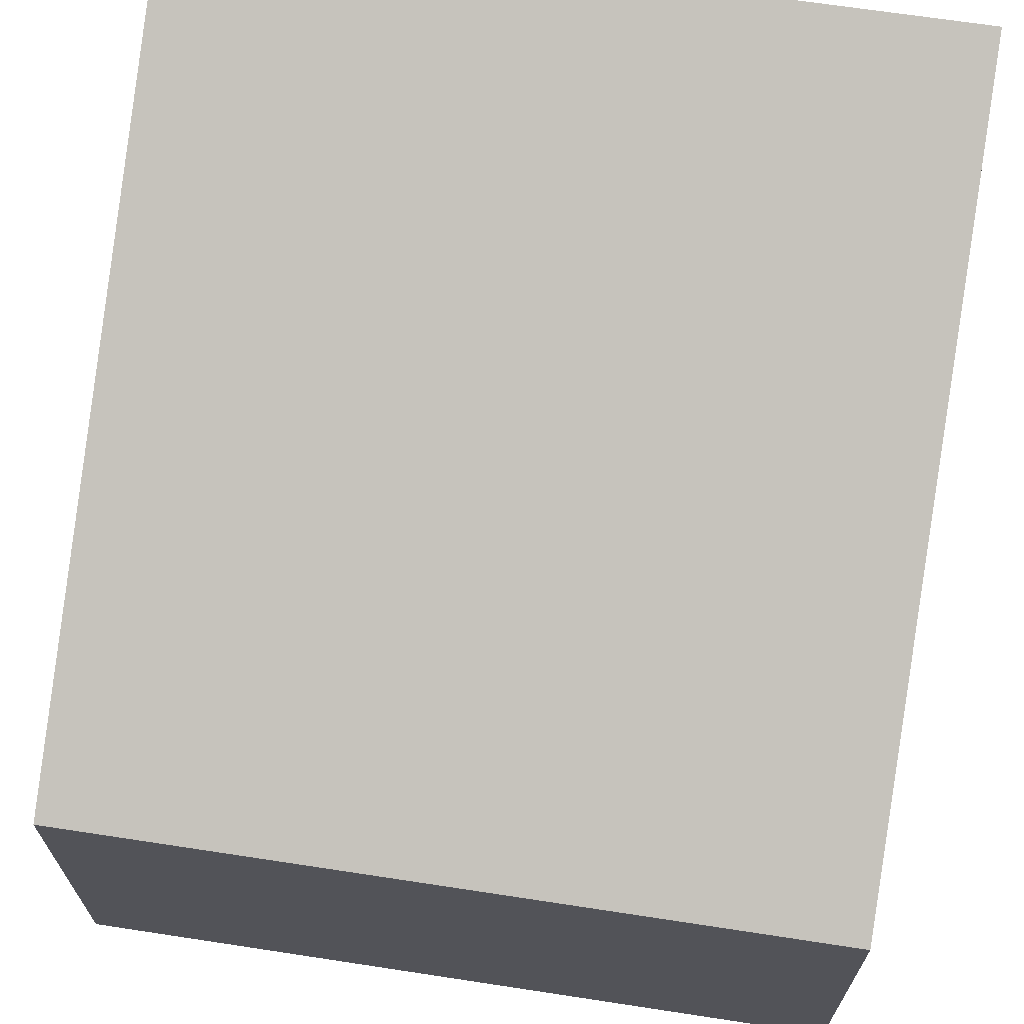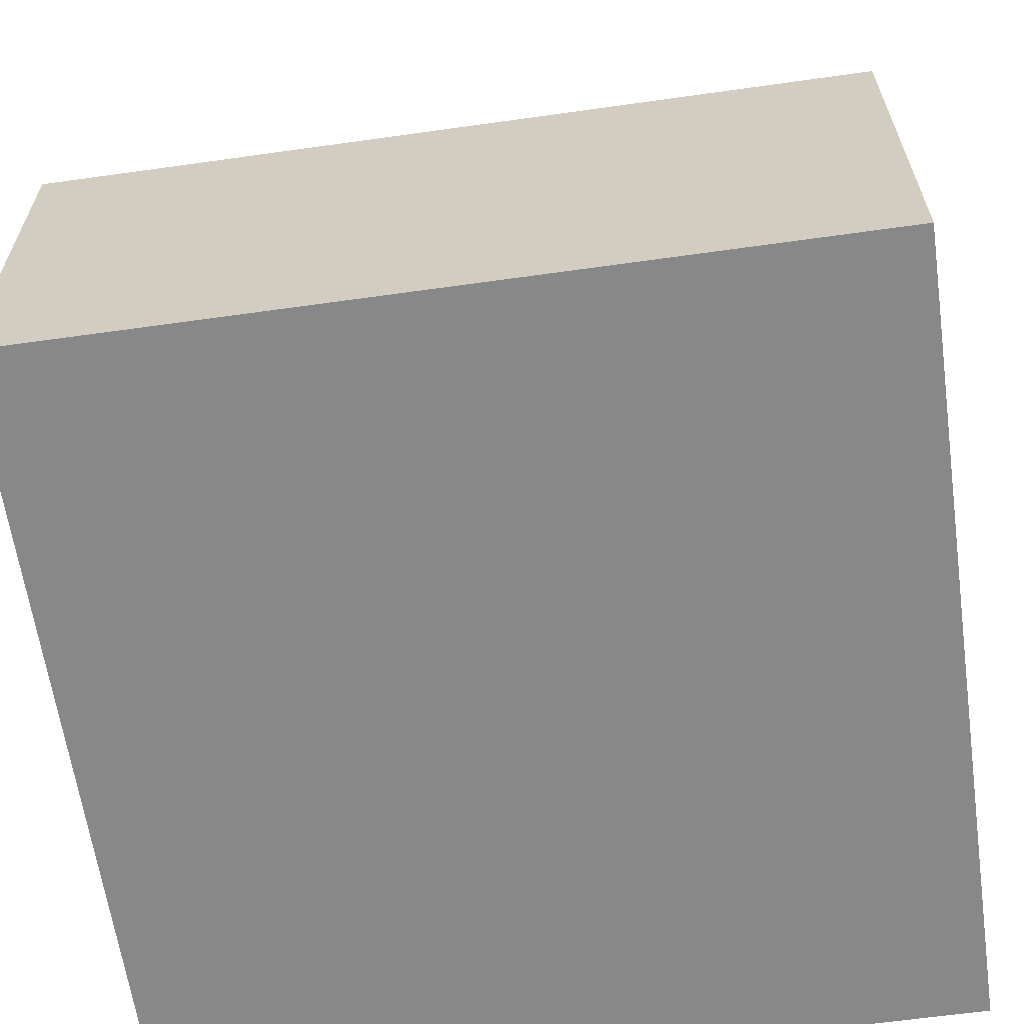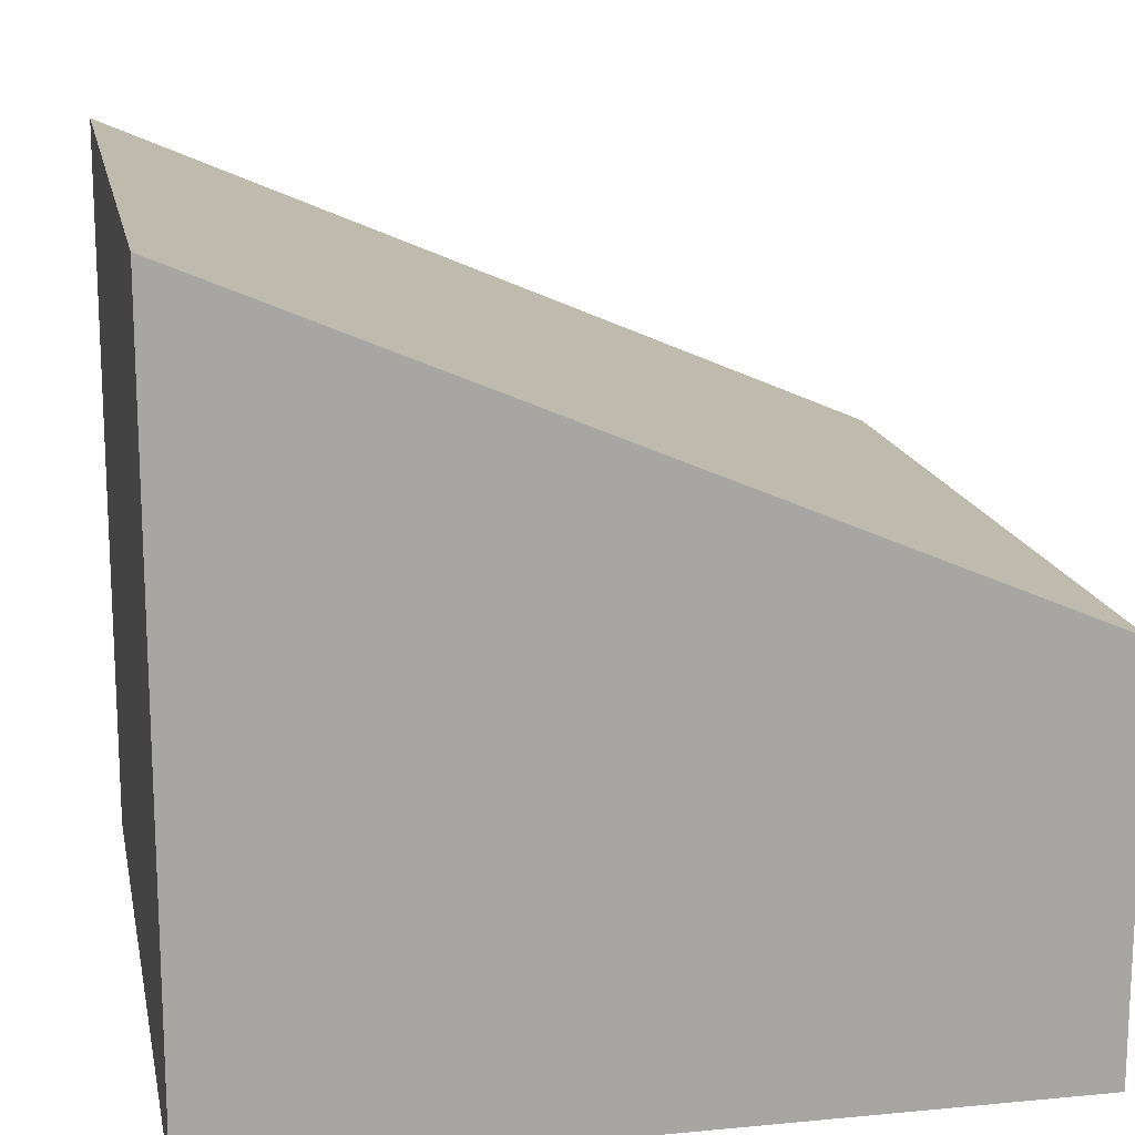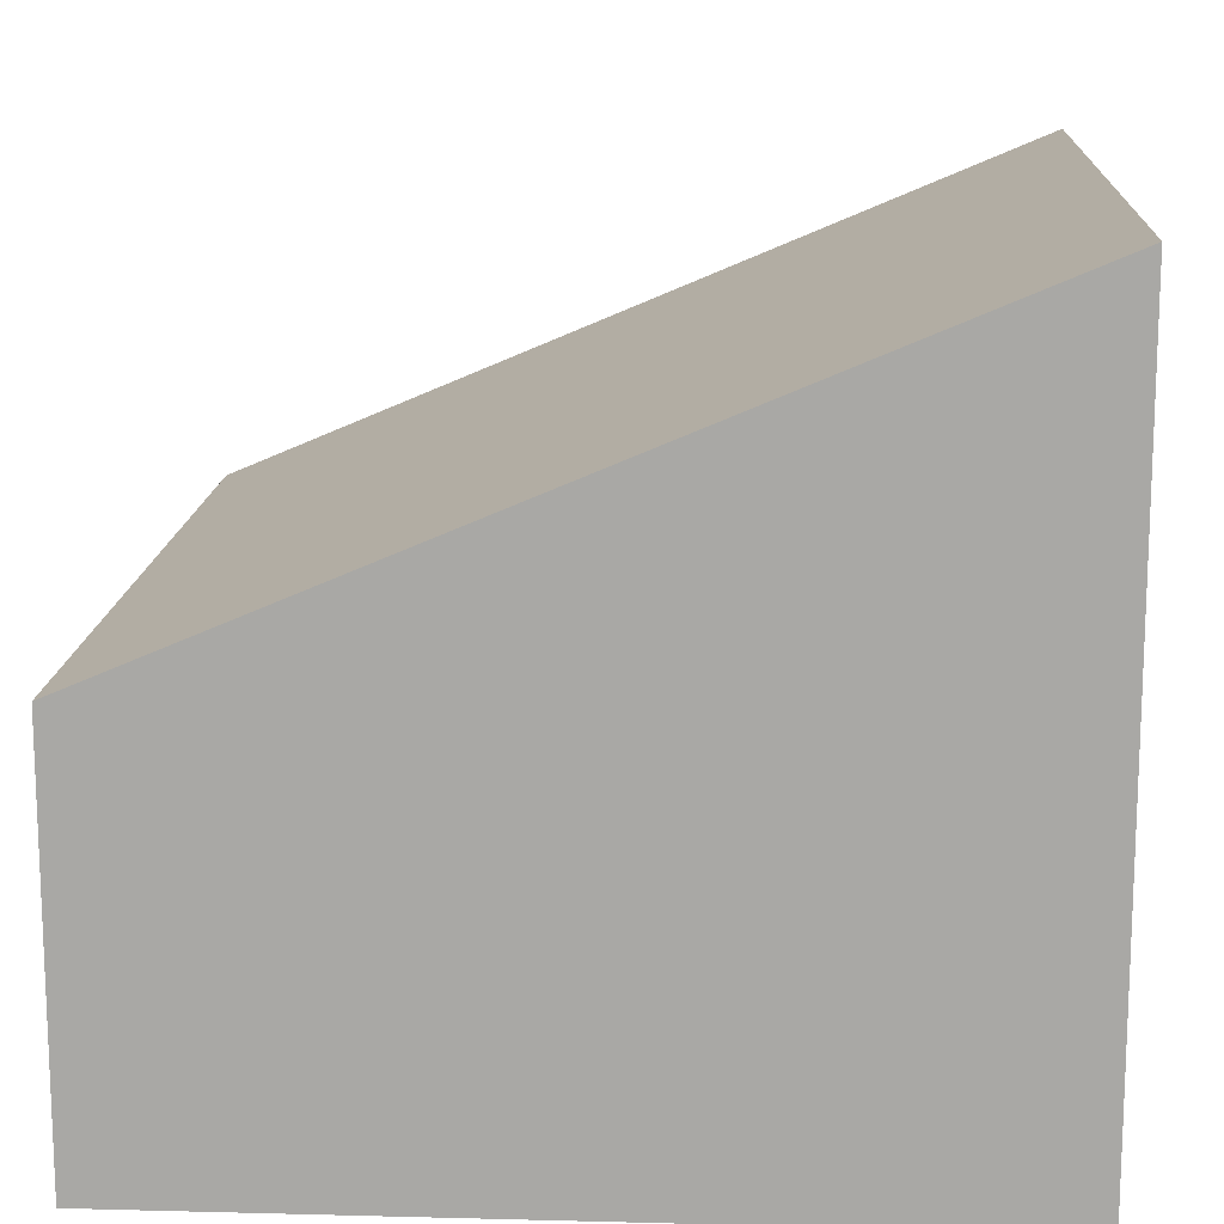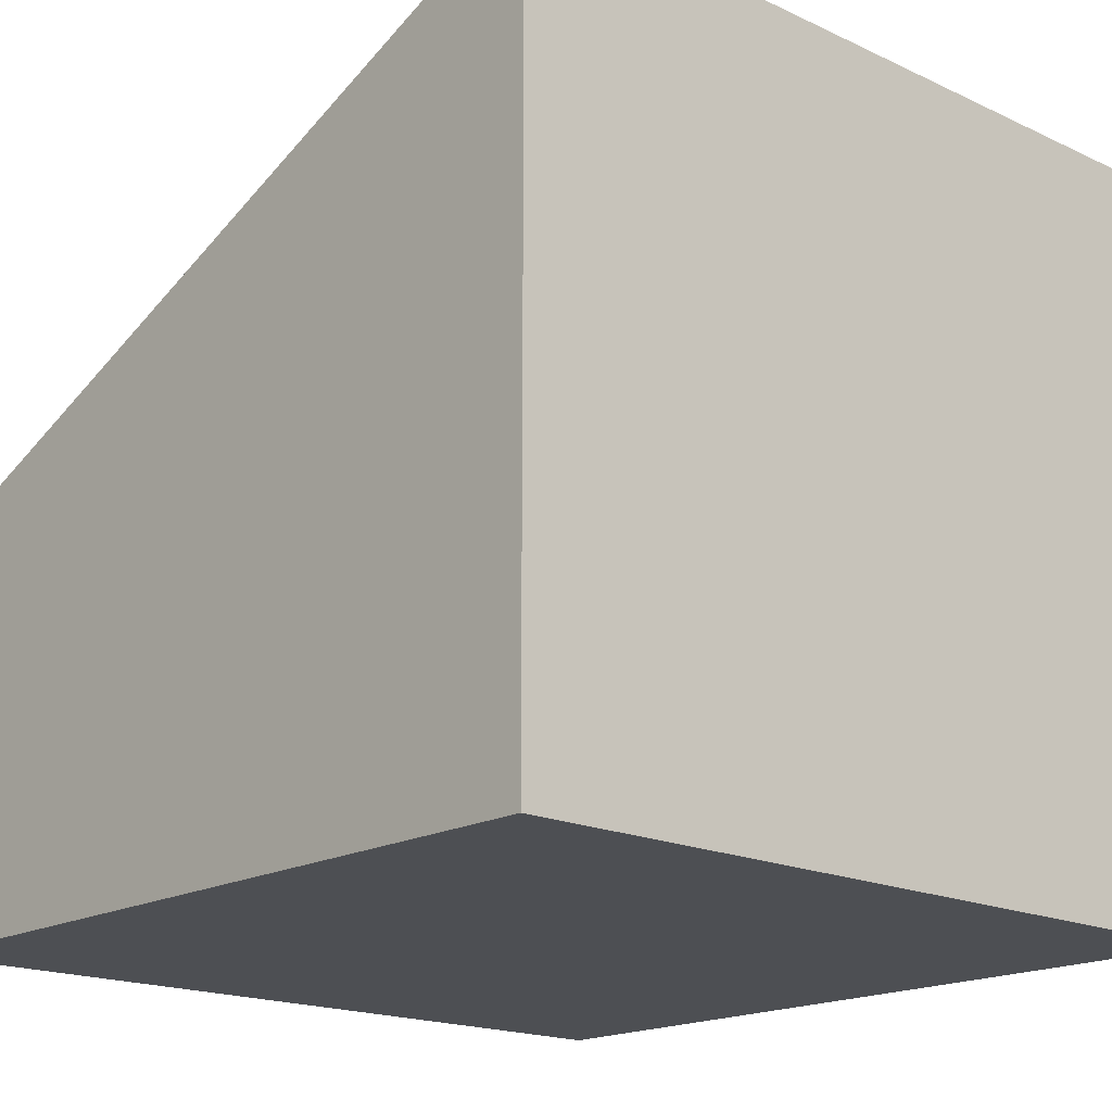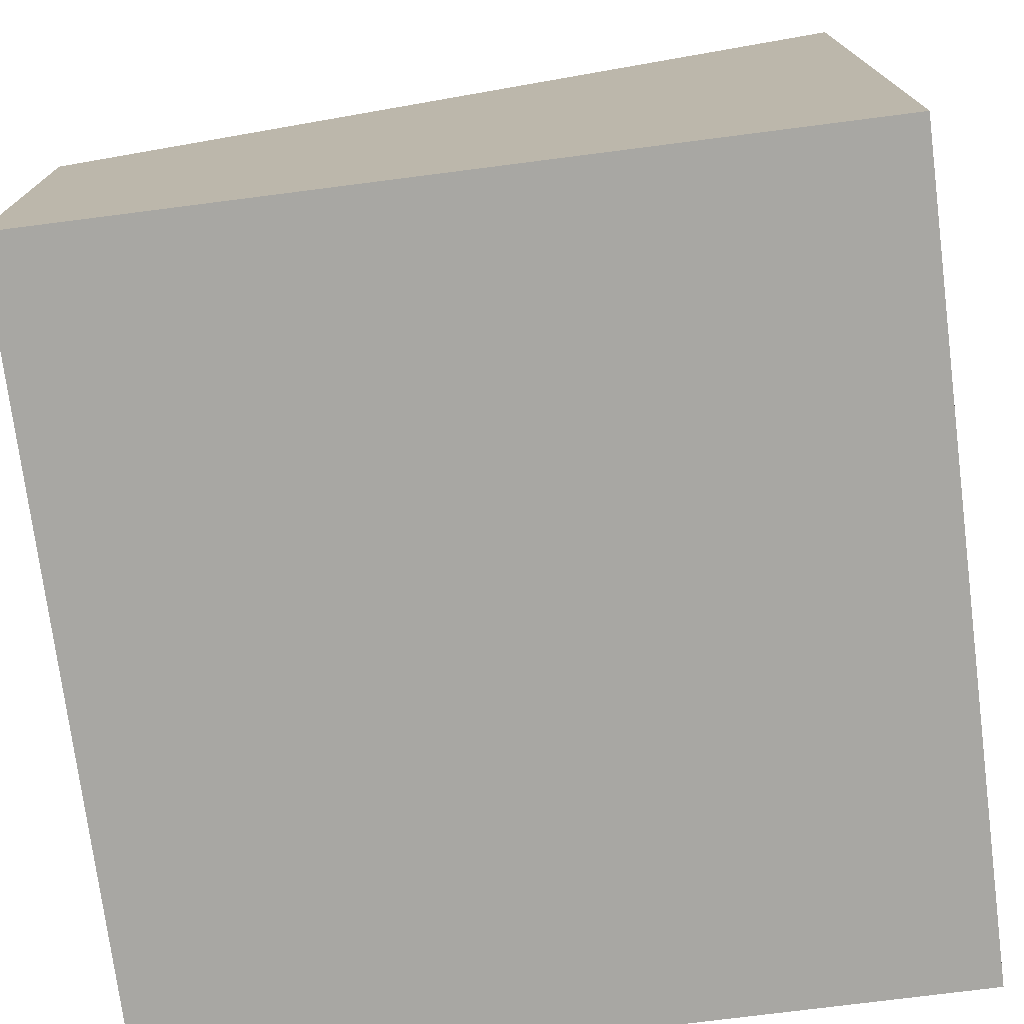
<metadata>
{"format":"obj","ext":"obj","renderer":"f3d","projection":"perspective","resolution":1024,"background":"white","views":[{"elev":67.4,"azim":8.7,"up":"+Y"},{"elev":-62.8,"azim":8.1,"up":"+Y"},{"elev":15.9,"azim":-101.2,"up":"+Y"},{"elev":14.4,"azim":93.2,"up":"+Y"},{"elev":-17.8,"azim":137.5,"up":"+Y"},{"elev":-74.5,"azim":97.3,"up":"+Y"}]}
</metadata>
<code>
g simple-SKP--Wax_02
v 4000 2000 -0
v 0 0 -0
v 4000 0 -0
v 0 2000 -0
f 1 2 3
f 2 1 4
g simple-SKP--Material1
v 4000 0 -4000
v 4000 2000 -0
v 4000 0 -0
v 4000 3704 -4000
v 0 3704 -4000
v 0 0 -0
v 0 2000 -0
v 0 0 -4000
f 5 6 7
f 6 5 8
f 9 10 11
f 10 9 12
g simple-SKP--Material2
v 4000 0 -4000
v 0 0 -0
v 0 0 -4000
v 4000 0 -0
v 0 3704 -4000
v 4000 0 -4000
v 0 0 -4000
v 4000 3704 -4000
v 4000 2000 -0
v 0 3704 -4000
v 0 2000 -0
v 4000 3704 -4000
f 13 14 15
f 14 13 16
f 17 18 19
f 18 17 20
f 21 22 23
f 22 21 24

</code>
